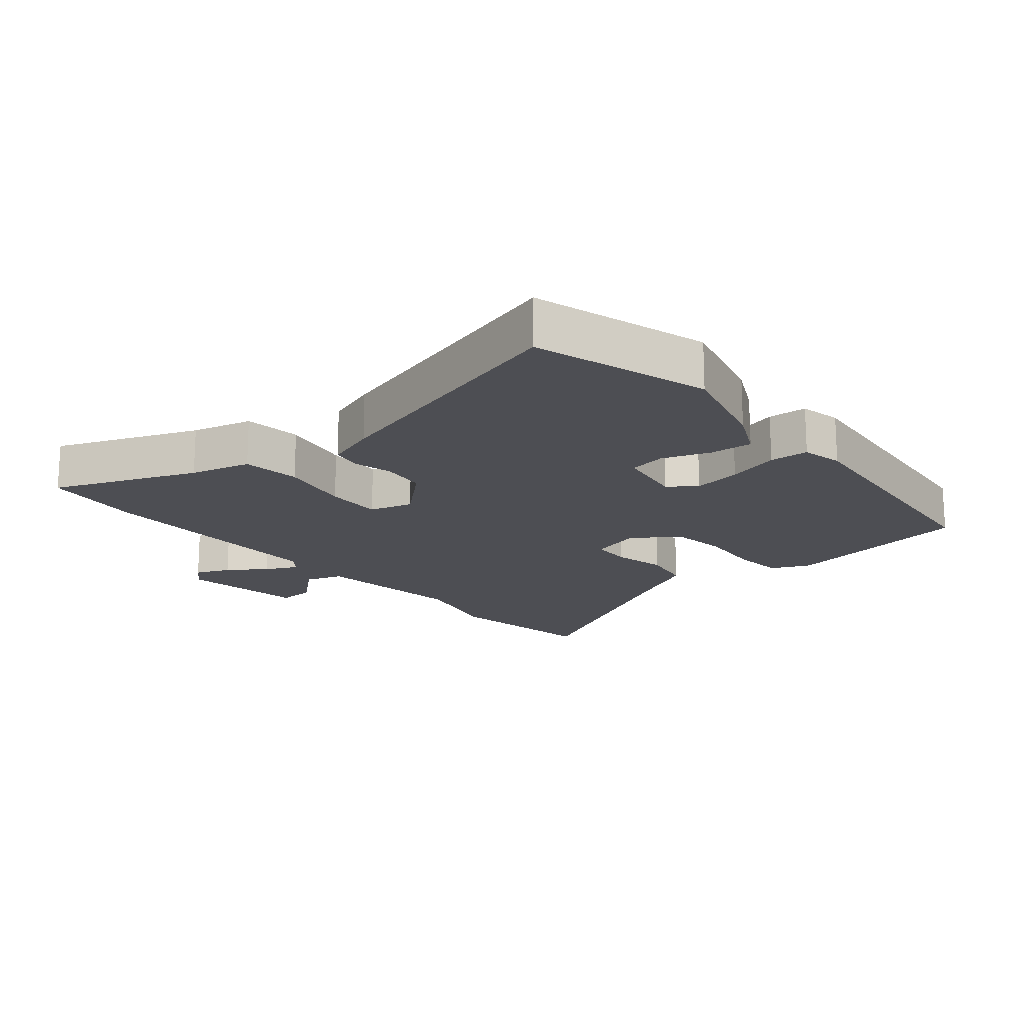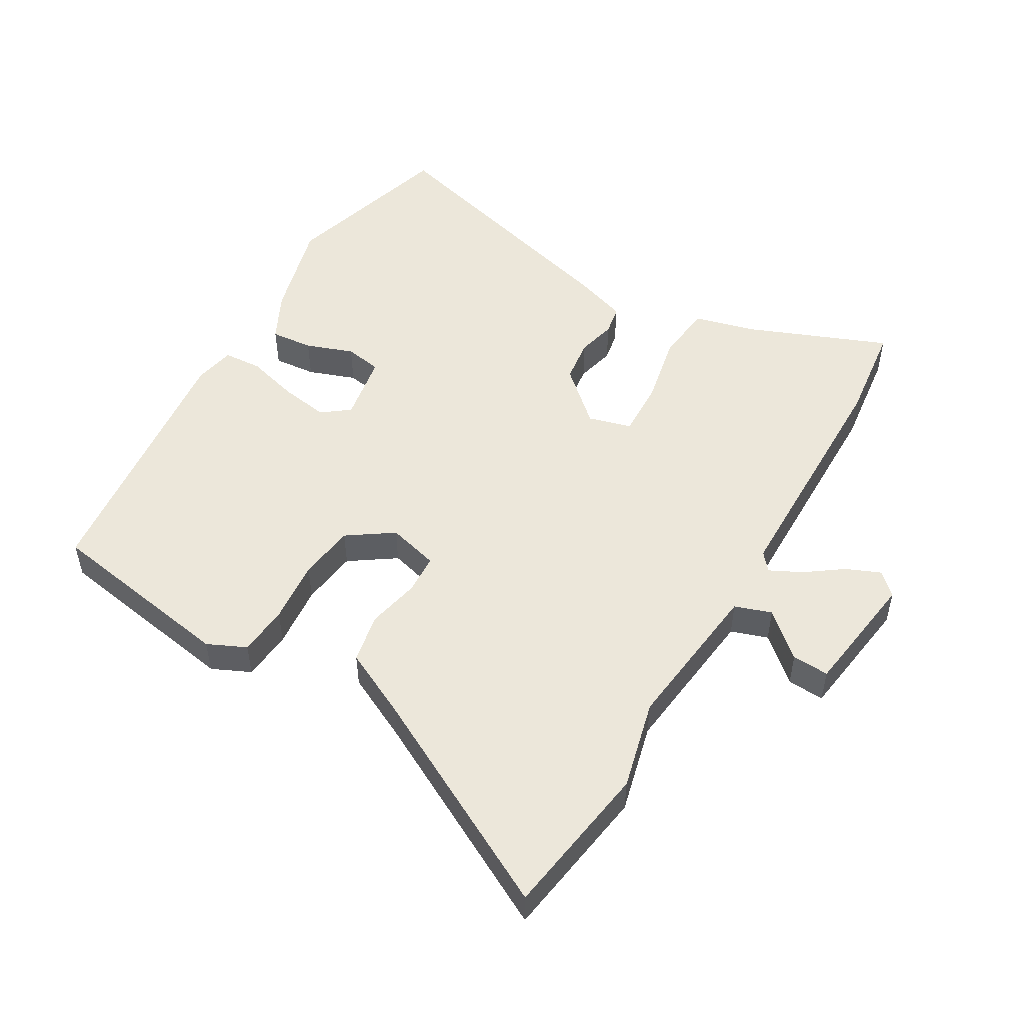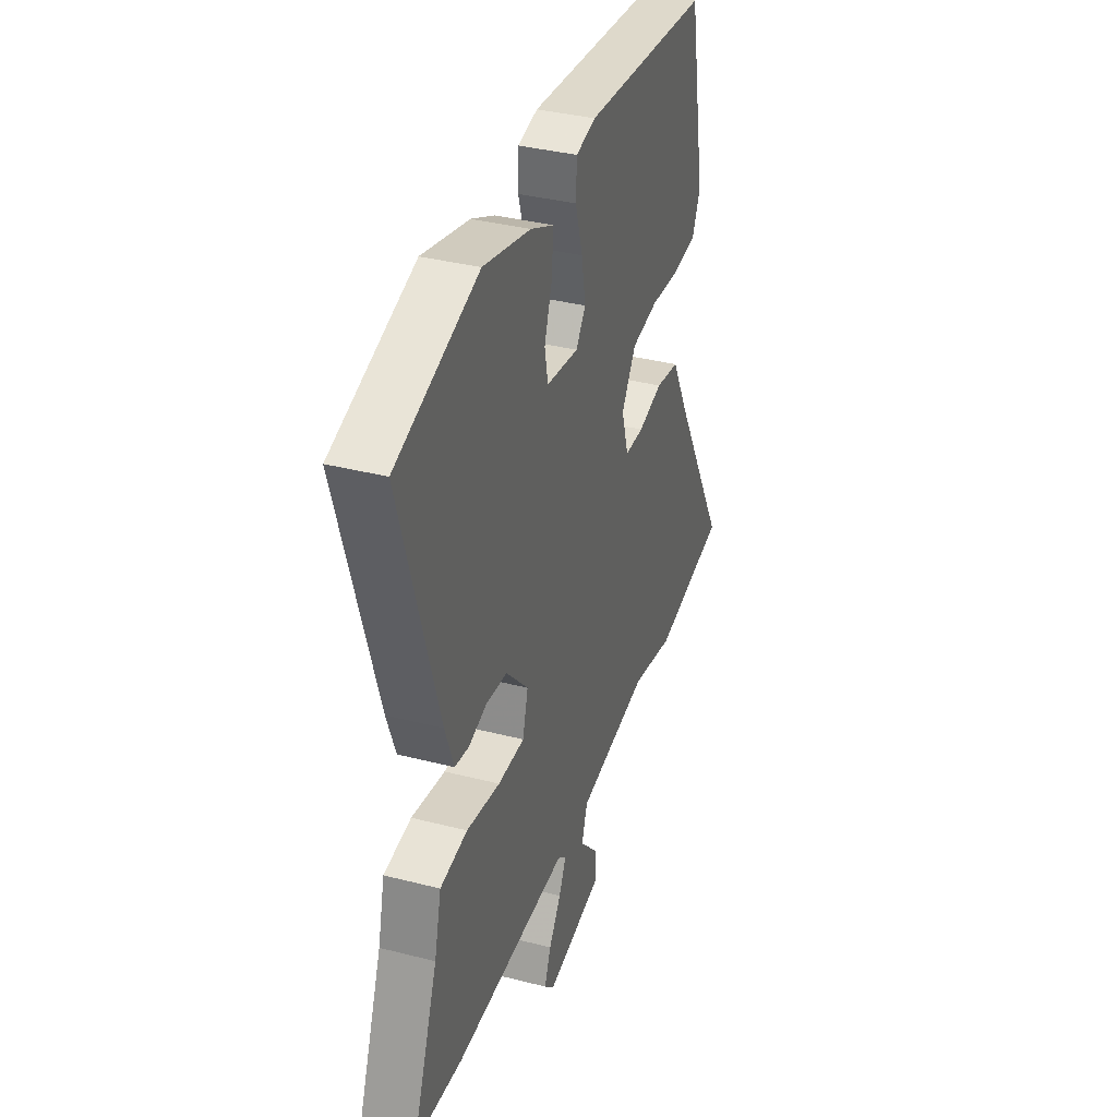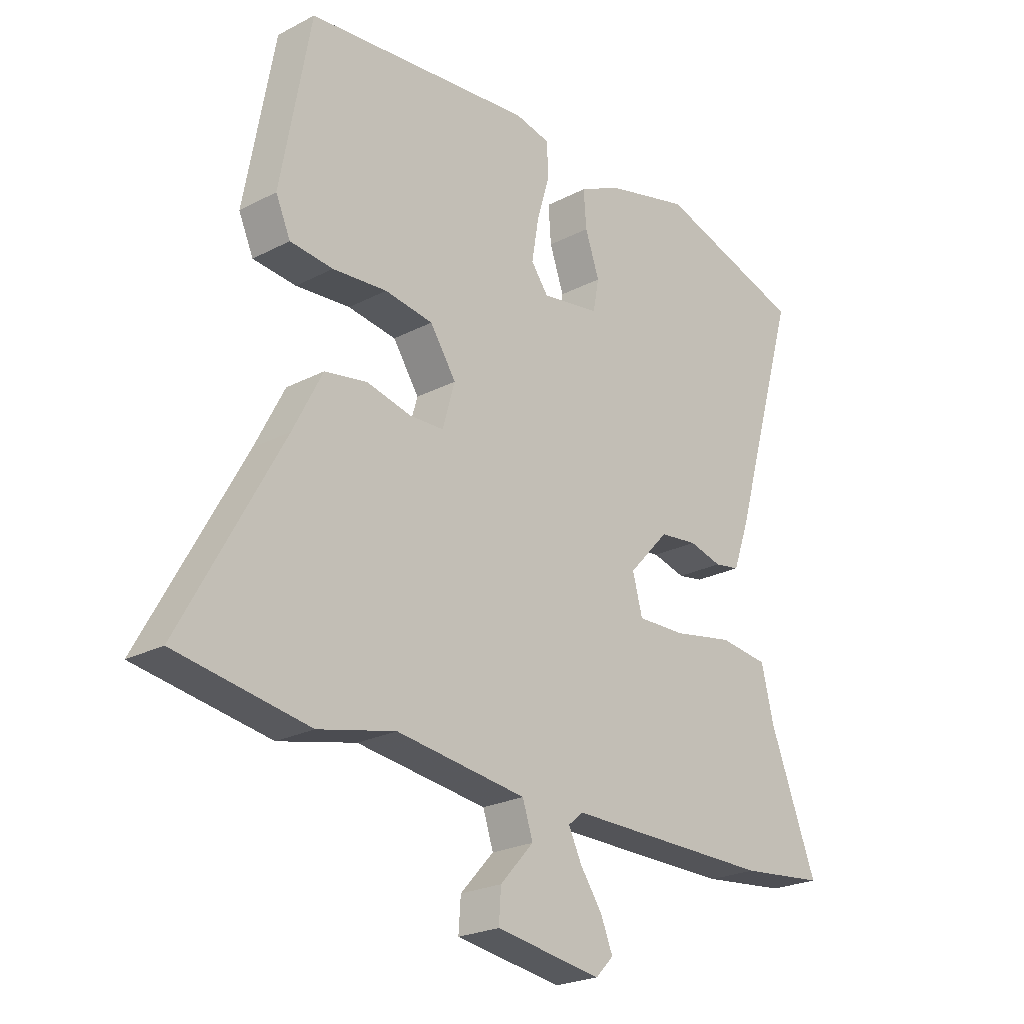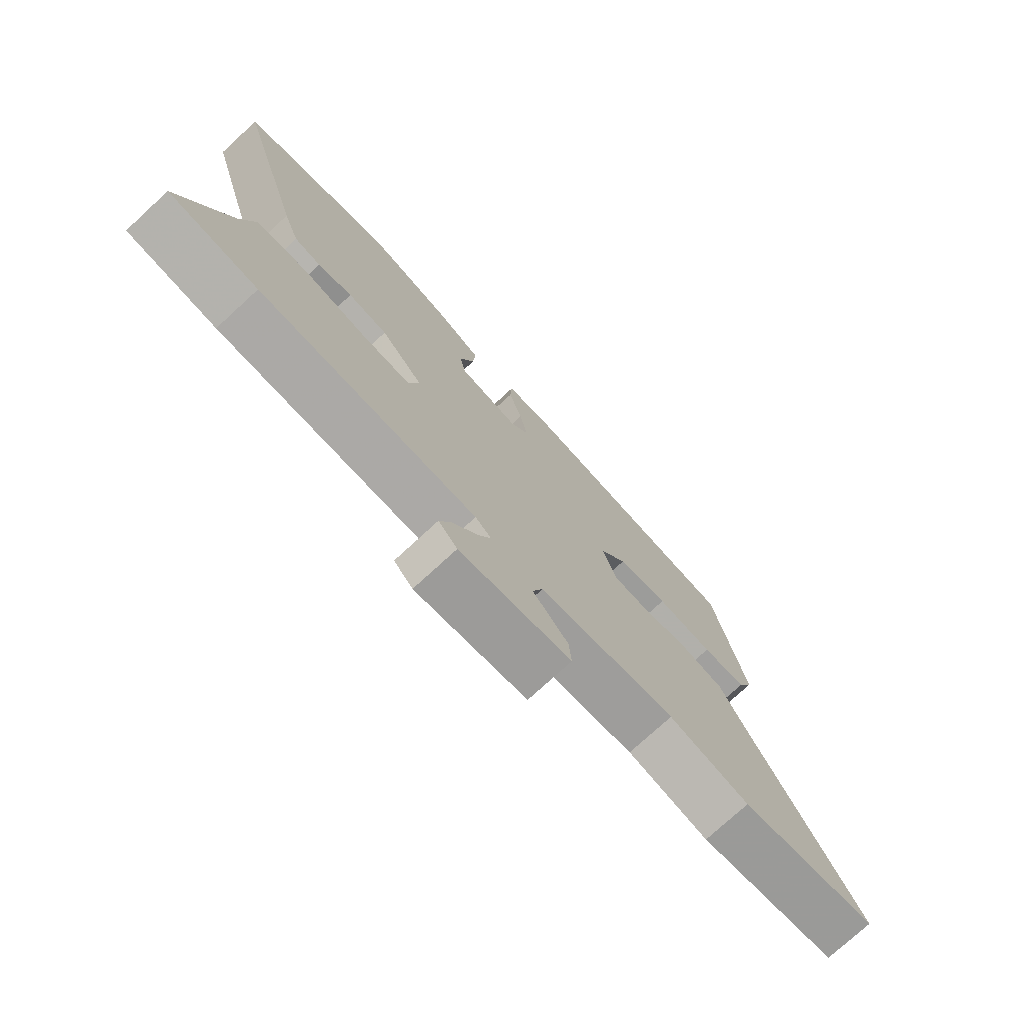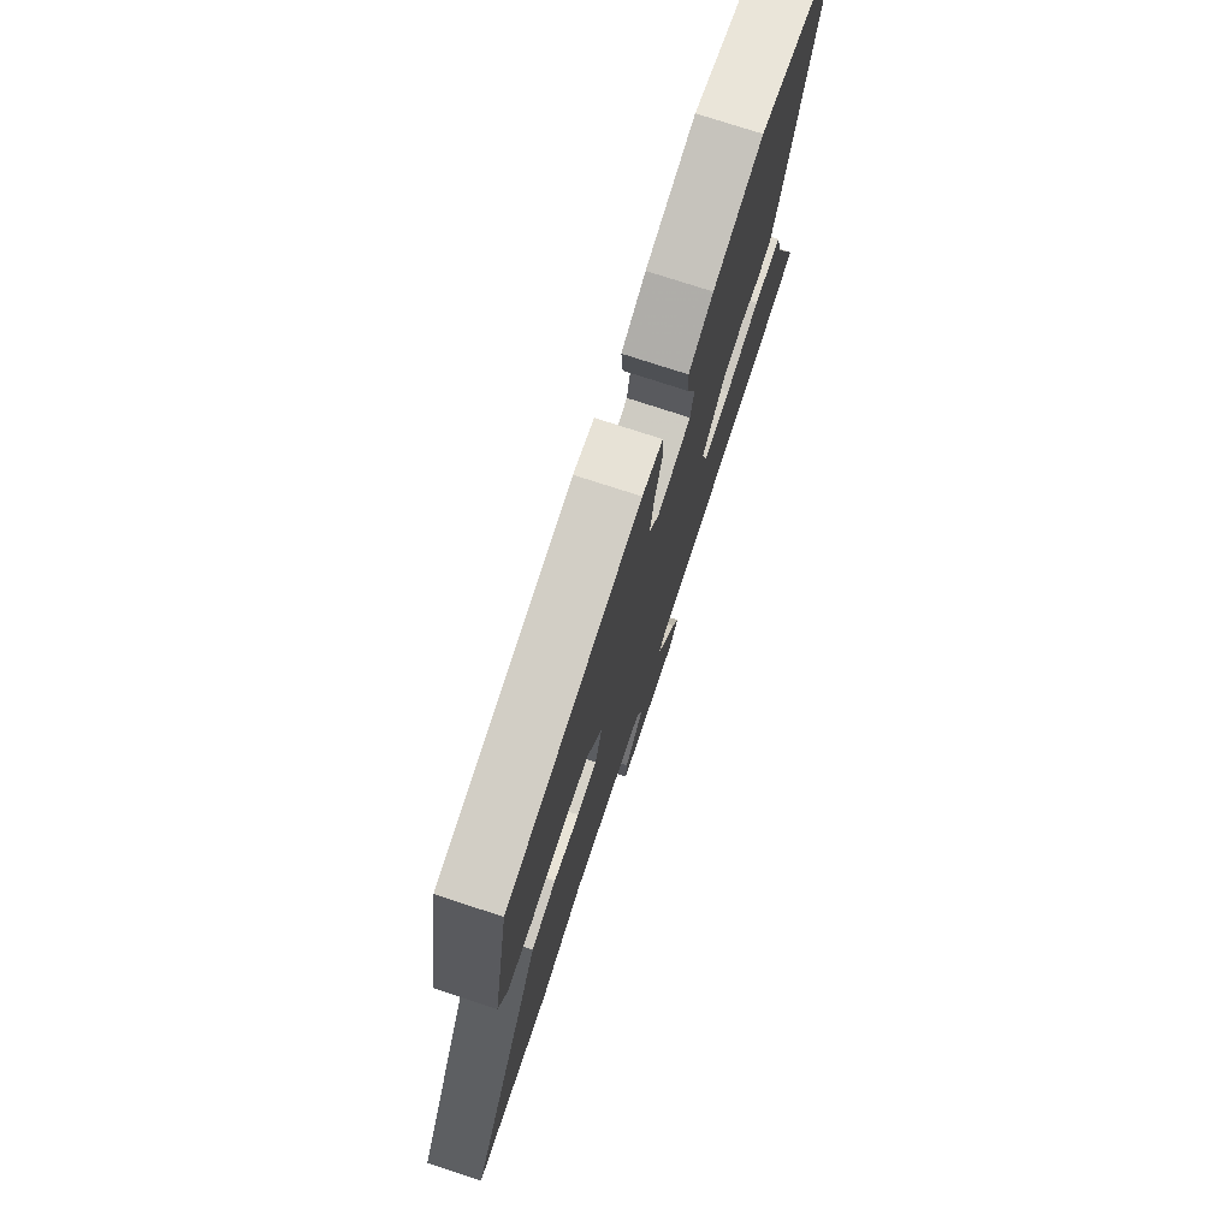
<metadata>
{"format":"obj","ext":"obj","renderer":"f3d","projection":"perspective","resolution":1024,"background":"white","views":[{"elev":-17.3,"azim":-50.6,"up":"+Y"},{"elev":51.2,"azim":119.5,"up":"+Y"},{"elev":36.7,"azim":-71.6,"up":"+Z"},{"elev":-23.4,"azim":131.4,"up":"+Z"},{"elev":-75.7,"azim":-47.4,"up":"+Z"},{"elev":76.1,"azim":108.1,"up":"+Z"}]}
</metadata>
<code>
v -0.453 0.07 -0.505
v -0.61 0.07 -0.488
v -0.524 0.07 -0.265
v -0.501 0.07 -0.17
v -0.41 0.07 -0.159
v -0.298 0.07 -0.18
v -0.209 0.07 -0.182
v -0.191 0.07 -0.114
v -0.266 0.07 -0.033
v -0.336 0.07 -0.025
v -0.397 0.07 -0.041
v -0.444 0.07 -0.033
v -0.473 0.07 0.048
v -0.597 0.07 0.47
v -0.324 0.07 0.554
v -0.167 0.07 0.514
v -0.09 0.07 0.477
v -0.095 0.07 0.41
v -0.121 0.07 0.335
v -0.11 0.07 0.277
v -0.003 0.07 0.26
v 0.029 0.07 0.303
v 0.016 0.07 0.379
v -0.008 0.07 0.461
v -0.005 0.07 0.522
v 0.06 0.07 0.536
v 0.48 0.07 0.495
v 0.535 0.07 0.194
v 0.508 0.07 0.133
v 0.429 0.07 0.125
v 0.329 0.07 0.133
v 0.24 0.07 0.12
v 0.192 0.07 0.048
v 0.215 0.07 -0.032
v 0.278 0.07 -0.034
v 0.36 0.07 -0.015
v 0.439 0.07 -0.029
v 0.493 0.07 -0.134
v 0.678 0.07 -0.471
v 0.434 0.07 -0.511
v 0.292 0.07 -0.478
v 0.052 0.07 -0.509
v 0.033 0.07 -0.567
v 0.095 0.07 -0.635
v 0.099 0.07 -0.693
v -0.096 0.07 -0.723
v -0.129 0.07 -0.689
v -0.107 0.07 -0.635
v -0.066 0.07 -0.576
v -0.042 0.07 -0.526
v -0.07 0.07 -0.503
v -0.453 0 -0.505
v -0.61 0 -0.488
v -0.524 0 -0.265
v -0.501 0 -0.17
v -0.41 0 -0.159
v -0.298 0 -0.18
v -0.209 0 -0.182
v -0.191 0 -0.114
v -0.266 0 -0.033
v -0.336 0 -0.025
v -0.397 0 -0.041
v -0.444 0 -0.033
v -0.473 0 0.048
v -0.597 0 0.47
v -0.324 0 0.554
v -0.167 0 0.514
v -0.09 0 0.477
v -0.095 0 0.41
v -0.121 0 0.335
v -0.11 0 0.277
v -0.003 0 0.26
v 0.029 0 0.303
v 0.016 0 0.379
v -0.008 0 0.461
v -0.005 0 0.522
v 0.06 0 0.536
v 0.48 0 0.495
v 0.535 0 0.194
v 0.508 0 0.133
v 0.429 0 0.125
v 0.329 0 0.133
v 0.24 0 0.12
v 0.192 0 0.048
v 0.215 0 -0.032
v 0.278 0 -0.034
v 0.36 0 -0.015
v 0.439 0 -0.029
v 0.493 0 -0.134
v 0.678 0 -0.471
v 0.434 0 -0.511
v 0.292 0 -0.478
v 0.052 0 -0.509
v 0.033 0 -0.567
v 0.095 0 -0.635
v 0.099 0 -0.693
v -0.096 0 -0.723
v -0.129 0 -0.689
v -0.107 0 -0.635
v -0.066 0 -0.576
v -0.042 0 -0.526
v -0.07 0 -0.503
f 47 48 49
f 46 47 49
f 45 46 49
f 44 45 49
f 43 44 49
f 42 43 49 50
f 38 39 40 41
f 38 41 42
f 37 38 42
f 36 37 42
f 35 36 42
f 42 50 51
f 35 42 51
f 34 35 51
f 29 30 31
f 28 29 31
f 27 28 31
f 26 27 31
f 25 26 31
f 24 25 31
f 23 24 31
f 22 23 31 32
f 21 22 32 33
f 17 18 19
f 16 17 19
f 15 16 19
f 14 15 19
f 13 14 19
f 12 13 19
f 11 12 19
f 10 11 19
f 9 10 19 20
f 21 33 34
f 20 21 34
f 9 20 34
f 8 9 34
f 3 4 5 6
f 2 3 6 7
f 51 1 2 7
f 7 8 34 51
f 100 99 98
f 100 98 97
f 100 97 96
f 100 96 95
f 100 95 94
f 101 100 94 93
f 92 91 90 89
f 93 92 89
f 93 89 88
f 93 88 87
f 93 87 86
f 102 101 93
f 102 93 86
f 102 86 85
f 82 81 80
f 82 80 79
f 82 79 78
f 82 78 77
f 82 77 76
f 82 76 75
f 82 75 74
f 83 82 74 73
f 84 83 73 72
f 70 69 68
f 70 68 67
f 70 67 66
f 70 66 65
f 70 65 64
f 70 64 63
f 70 63 62
f 70 62 61
f 71 70 61 60
f 85 84 72
f 85 72 71
f 85 71 60
f 85 60 59
f 57 56 55 54
f 58 57 54 53
f 58 53 52 102
f 102 85 59 58
f 1 52 53 2
f 2 53 54 3
f 3 54 55 4
f 4 55 56 5
f 5 56 57 6
f 6 57 58 7
f 7 58 59 8
f 8 59 60 9
f 9 60 61 10
f 10 61 62 11
f 11 62 63 12
f 12 63 64 13
f 13 64 65 14
f 14 65 66 15
f 15 66 67 16
f 16 67 68 17
f 17 68 69 18
f 18 69 70 19
f 19 70 71 20
f 20 71 72 21
f 21 72 73 22
f 22 73 74 23
f 23 74 75 24
f 24 75 76 25
f 25 76 77 26
f 26 77 78 27
f 27 78 79 28
f 28 79 80 29
f 29 80 81 30
f 30 81 82 31
f 31 82 83 32
f 32 83 84 33
f 33 84 85 34
f 34 85 86 35
f 35 86 87 36
f 36 87 88 37
f 37 88 89 38
f 38 89 90 39
f 39 90 91 40
f 40 91 92 41
f 41 92 93 42
f 42 93 94 43
f 43 94 95 44
f 44 95 96 45
f 45 96 97 46
f 46 97 98 47
f 47 98 99 48
f 48 99 100 49
f 49 100 101 50
f 50 101 102 51
f 51 102 52 1

</code>
